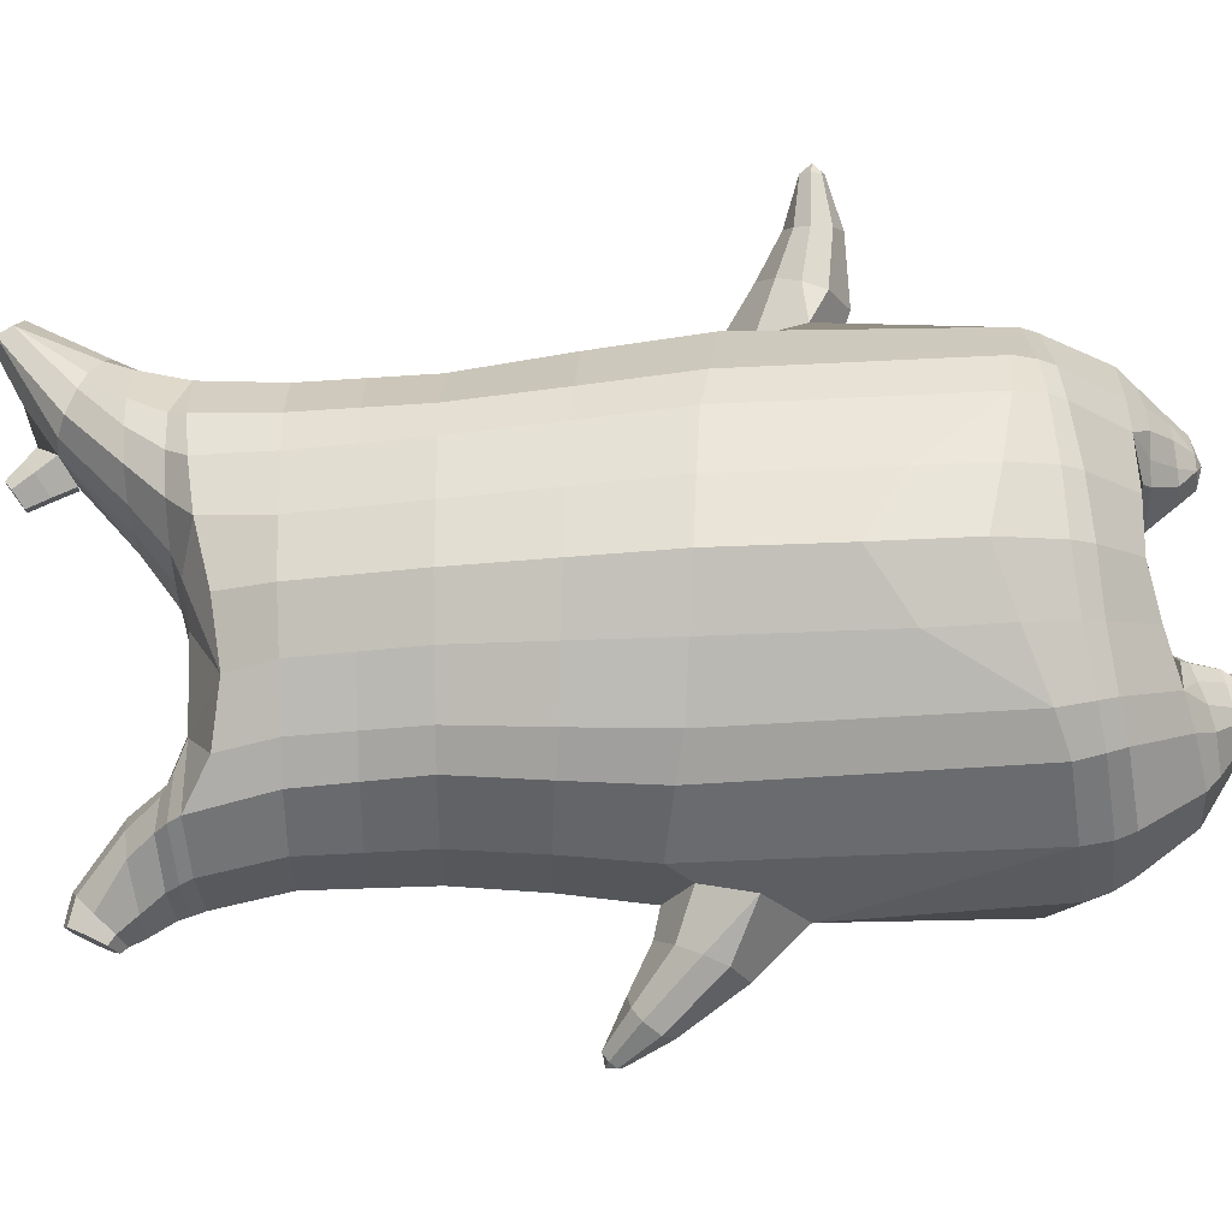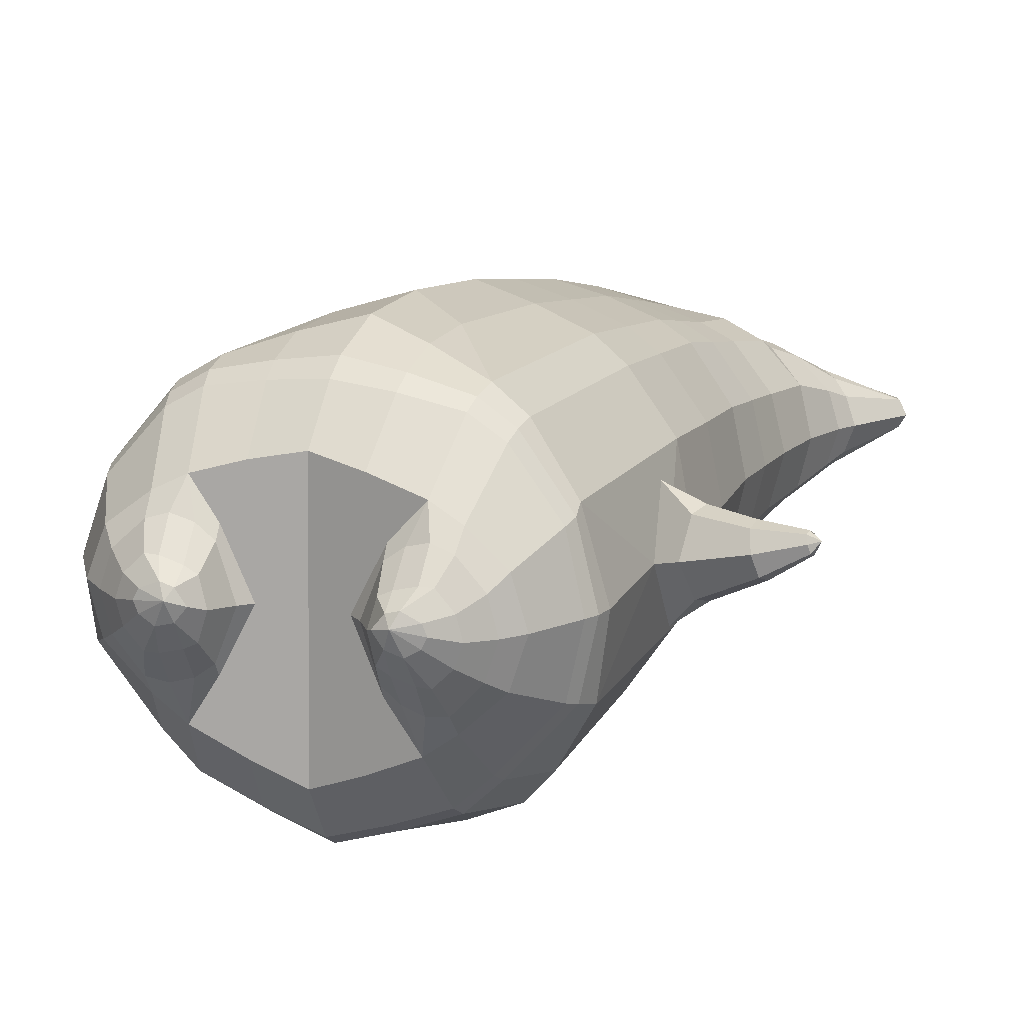
<metadata>
{"format":"obj","ext":"obj","renderer":"f3d","projection":"perspective","resolution":1024,"background":"white","views":[{"elev":75.1,"azim":-91.9,"up":"+Z"},{"elev":14.6,"azim":23.6,"up":"+Z"}]}
</metadata>
<code>
o korok
v 0.01355 -0.7242 0.2723
v 0 0.8235 0.2949
v -0.2029 -0.779 0.2225
v -0.2624 0.8286 0.2479
v -0.269 -0.7992 0.1894
v -0.3536 0.8841 0.195
v -0.3549 -0.8226 0.1224
v -0.4419 0.8751 0.1021
v -0.3962 -0.8275 0.01557
v -0.48 0.8653 0
v -0.3683 -0.8237 -0.09889
v -0.4419 0.875 -0.1021
v -0.2829 -0.7995 -0.1992
v -0.3536 0.8842 -0.195
v -0.2188 -0.7794 -0.2584
v -0.2624 0.8287 -0.2479
v 0.001939 -0.7248 -0.3726
v -0 0.8235 -0.2949
v 0 0.7091 0.3428
v -0.2452 0.7105 0.2795
v -0.3246 0.7118 0.2424
v -0.4157 0.713 0.1312
v -0.45 0.7133 0
v -0.4157 0.713 -0.1312
v -0.3246 0.712 -0.2424
v -0.2452 0.7107 -0.2795
v -0 0.7091 -0.3428
v 0 0.4498 0.4
v -0.2452 0.4554 0.3303
v -0.3182 0.4577 0.2864
v -0.4157 0.4605 0.155
v -0.45 0.4619 0
v -0.4157 0.4607 -0.155
v -0.3182 0.458 -0.2864
v -0.2452 0.4557 -0.3303
v -0 0.4498 -0.405
v 0 0.03166 0.465
v -0.2757 0.05388 0.3784
v -0.3569 0.07183 0.3244
v -0.4957 0.09602 0
v -0.358 0.07054 -0.3528
v -0.2761 0.05362 -0.4072
v -0.000275 0.03164 -0.495
v -0.1324 -0.7926 0.1398
v -0.07095 -0.7799 -0.007303
v -0.1431 -0.7924 -0.1499
v 0.001145 -0.4408 0.473
v -0.2646 -0.5369 0.392
v -0.3431 -0.5668 0.3432
v -0.5171 -0.6164 0.01737
v -0.4116 -0.4893 -0.354
v -0.3269 -0.4253 -0.4529
v -0.01092 -0.317 -0.5828
v 0.008291 -0.6251 0.3844
v -0.2411 -0.6488 0.3555
v -0.3152 -0.6659 0.3129
v -0.4288 -0.693 0.1795
v -0.4783 -0.7105 0.01815
v -0.4571 -0.7048 -0.1471
v -0.3334 -0.6858 -0.3117
v -0.2596 -0.6737 -0.3917
v -0.003846 -0.6507 -0.4945
v 0.006381 -0.5778 0.4201
v -0.2514 -0.6094 0.3774
v -0.3283 -0.6255 0.3317
v -0.4452 -0.6513 0.1894
v -0.5009 -0.67 0.0181
v -0.4778 -0.6632 -0.1578
v -0.3465 -0.6441 -0.3312
v -0.2697 -0.6324 -0.4142
v -0.005262 -0.6135 -0.5201
v -0.2348 -0.8882 0.09748
v -0.2763 -0.8932 0.05645
v -0.2938 -0.8953 0.006864
v -0.2801 -0.8935 -0.04391
v -0.2417 -0.8886 -0.08797
v -0.1364 -0.8753 -0.06343
v -0.1312 -0.8752 0.06494
v -0.1161 -0.8731 0.00012
v -0.2244 -0.927 0.04334
v -0.2361 -0.9285 0.0199
v -0.2262 -0.9272 -0.004359
v -0.196 -0.9233 -0.02575
v -0.1323 -0.9155 0.01596
v -0.2589 -0.8419 0.1471
v -0.2706 -0.8418 -0.1525
v -0.3287 -0.8554 -0.07558
v -0.3492 -0.8582 0.008865
v -0.1387 -0.8132 -0.1212
v -0.3225 -0.855 0.08787
v -0.1298 -0.8132 0.1115
v -0.09286 -0.8085 -0.006291
v -0.1589 -0.8787 0.08061
v -0.2057 -0.8845 0.09562
v -0.1651 -0.8789 -0.07694
v -0.2126 -0.885 -0.08831
v -0.1559 -0.9185 0.05012
v -0.1835 -0.922 0.05932
v -0.1686 -0.9352 0.02726
v -0.1584 -0.9187 -0.01631
v -0.2146 -0.8294 0.1601
v -0.1691 -0.8178 0.1439
v -0.1799 -0.818 -0.1508
v -0.2263 -0.8299 -0.1624
v -0.09794 -0.7477 0.2513
v -0.1362 0.8085 0.2807
v -0.1226 0.7091 0.3162
v -0.1226 0.4533 0.3726
v -0.1362 0.0426 0.4264
v -0.1328 -0.4858 0.4375
v -0.1183 -0.6329 0.3738
v -0.1241 -0.5904 0.4026
v -0.1097 -0.7491 -0.3214
v -0.1362 0.8085 -0.2807
v -0.1226 0.7091 -0.3162
v -0.1226 0.4535 -0.3726
v -0.1379 0.04121 -0.4562
v -0.169 -0.3421 -0.5436
v -0.1319 -0.6587 -0.4492
v -0.1372 -0.6199 -0.4732
v -0.5349 -0.159 0.003901
v -0.634 -0.05166 0.006556
v -0.5561 0.1108 0.008379
v -0.6135 -0.01794 -0.07372
v -0.5929 0.02741 -0.08522
v -0.5984 0.03075 0.103
v -0.6181 -0.01425 0.09148
v -0.6943 0.08154 -0.0613
v -0.6636 0.108 -0.07117
v -0.7207 0.07797 -0.01794
v -0.6457 0.1584 -0.01487
v -0.6971 0.1342 0.03926
v -0.7208 0.1024 0.0269
v -0.7537 0.1687 -0.07337
v -0.7394 0.1811 -0.07708
v -0.7627 0.1697 -0.05605
v -0.7311 0.2027 -0.05441
v -0.7534 0.1924 -0.03332
v -0.7649 0.1777 -0.03837
v -0.7601 0.1992 -0.0628
v -0.5723 0.07424 -0.06084
v -0.6482 0.135 -0.05129
v -0.7282 0.199 -0.06583
v -0.4782 0.03939 0.1052
v -0.5759 0.07562 0.07935
v -0.6712 0.1523 0.02187
v -0.7359 0.2052 -0.04176
v -0.5061 -0.06678 0.1481
v -0.1396 -0.3239 0.4462
v -0.004794 -0.2355 0.4849
v -0.456 -0.59 0.205
v -0.4595 0.0922 0.1913
v -0.5262 -0.06387 -0.1397
v -0.4848 0.03999 -0.1053
v -0.4595 0.09183 -0.1913
v -0.5108 -0.5749 -0.177
v 0.2534 -0.7302 0.2077
v 0.2474 0.866 0.261
v 0.3239 -0.7311 0.1683
v 0.3386 0.8728 0.215
v 0.411 -0.7296 0.09316
v 0.4293 0.8749 0.1194
v 0.4443 -0.7259 -0.01647
v 0.4614 0.8644 -0
v 0.4076 -0.7295 -0.1284
v 0.3102 -0.7323 -0.22
v 0.3386 0.8727 -0.215
v 0.2382 -0.7313 -0.2731
v 0.2474 0.866 -0.261
v 0.2452 0.7077 0.2795
v 0.3246 0.7061 0.2424
v 0.4157 0.7048 0.1312
v 0.45 0.7045 -0
v 0.4157 0.7048 -0.1312
v 0.3246 0.706 -0.2424
v 0.2452 0.7075 -0.2795
v 0.2452 0.4438 0.3303
v 0.3182 0.4412 0.2864
v 0.4157 0.4381 0.155
v 0.45 0.4366 -0
v 0.4157 0.4379 -0.155
v 0.3182 0.4409 -0.2864
v 0.2452 0.4435 -0.3303
v 0.2694 0.007683 0.3772
v 0.3504 -0.01249 0.3228
v 0.5037 -0.04051 -0.000137
v 0.3493 -0.01115 -0.3542
v 0.269 0.008 -0.4081
v 0.1843 -0.7552 0.1289
v 0.1108 -0.7573 -0.01345
v 0.1742 -0.7565 -0.1604
v 0.2763 -0.5062 0.3793
v 0.3577 -0.5182 0.3236
v 0.5177 -0.5229 -0.01739
v 0.3808 -0.4488 -0.3726
v 0.3004 -0.4107 -0.4621
v 0.2704 -0.6024 0.3412
v 0.3478 -0.597 0.2911
v 0.4574 -0.5926 0.1472
v 0.498 -0.5967 -0.01853
v 0.4642 -0.6024 -0.1802
v 0.3294 -0.6192 -0.3328
v 0.252 -0.6295 -0.4054
v 0.2745 -0.5675 0.3634
v 0.3534 -0.5633 0.3106
v 0.4653 -0.5602 0.1581
v 0.5118 -0.5633 -0.01831
v 0.4763 -0.5699 -0.19
v 0.3352 -0.5867 -0.3513
v 0.2565 -0.5965 -0.4268
v 0.3072 -0.8207 0.07673
v 0.3457 -0.8166 0.03267
v 0.3594 -0.8151 -0.0181
v 0.3419 -0.8168 -0.06769
v 0.3002 -0.8211 -0.1087
v 0.1962 -0.8321 -0.07611
v 0.2013 -0.8317 0.05214
v 0.1813 -0.8336 -0.01135
v 0.3018 -0.8614 0.02318
v 0.3118 -0.8603 -0.001088
v 0.3 -0.8615 -0.02453
v 0.2683 -0.8647 -0.04357
v 0.2077 -0.8711 0.00286
v 0.3233 -0.7706 0.1251
v 0.3119 -0.772 -0.1741
v 0.3781 -0.769 -0.1026
v 0.405 -0.7664 -0.01992
v 0.1774 -0.7753 -0.1323
v 0.3843 -0.7687 0.06088
v 0.186 -0.7743 0.1002
v 0.1402 -0.7788 -0.0146
v 0.2301 -0.8287 0.06566
v 0.278 -0.8237 0.07708
v 0.2241 -0.8292 -0.0918
v 0.2711 -0.8241 -0.1069
v 0.2339 -0.8685 0.03513
v 0.2622 -0.8655 0.04221
v 0.2483 -0.882 0.01123
v 0.2314 -0.8686 -0.0313
v 0.2758 -0.7716 0.1424
v 0.2274 -0.7704 0.1297
v 0.2168 -0.7714 -0.1647
v 0.2642 -0.7724 -0.1799
v 0.1312 -0.7308 0.2463
v 0.1362 0.8535 0.2807
v 0.1226 0.7091 0.3162
v 0.1226 0.4462 0.3726
v 0.1362 0.02042 0.4264
v 0.1383 -0.4761 0.4332
v 0.1382 -0.6174 0.3691
v 0.1396 -0.5754 0.398
v 0.1191 -0.7305 -0.3269
v 0.1362 0.8535 -0.2807
v 0.1226 0.7091 -0.3162
v 0.1226 0.4459 -0.3726
v 0.1347 0.02171 -0.4564
v 0.1452 -0.3423 -0.5467
v 0.1245 -0.643 -0.4539
v 0.1265 -0.6075 -0.4774
v 0.5026 -0.2585 -0.003112
v 0.5602 -0.281 0.01281
v 0.6184 -0.1132 0.01214
v 0.5806 -0.2436 -0.06912
v 0.5957 -0.1977 -0.08116
v 0.5827 -0.1897 0.1069
v 0.5689 -0.2368 0.09646
v 0.712 -0.2594 -0.006225
v 0.718 -0.2208 -0.02043
v 0.6995 -0.2745 0.04092
v 0.7078 -0.1654 0.03324
v 0.6906 -0.211 0.09376
v 0.69 -0.2514 0.08518
v 0.8046 -0.2403 0.04517
v 0.8069 -0.2221 0.03916
v 0.7997 -0.2435 0.06383
v 0.8025 -0.198 0.06033
v 0.7955 -0.2179 0.08488
v 0.7955 -0.2369 0.08173
v 0.8205 -0.2216 0.06699
v 0.6096 -0.152 -0.05659
v 0.7154 -0.1886 -0.002213
v 0.8054 -0.2001 0.04851
v 0.4828 -0.1022 0.1049
v 0.5995 -0.1457 0.08297
v 0.6973 -0.1825 0.07293
v 0.7991 -0.1978 0.07366
v 0.4911 -0.1959 0.1456
v 0.1324 -0.3231 0.4428
v 0.46 -0.5261 0.1775
v 0.4637 -0.03547 0.1911
v 0.5133 -0.199 -0.1418
v 0.4915 -0.1042 -0.1055
v 0.4651 -0.03595 -0.1916
v 0.4883 -0.513 -0.2052
v -0.2036 0.8835 -0.1131
v -0.1386 0.8835 0
v -0.2036 0.8835 0.1131
v 0.05122 0.8835 0.197
v -0.01378 0.8835 0.09849
v -0.06378 0.8835 0
v -0.01378 0.8835 -0.09849
v 0.05122 0.8835 -0.197
v -0.4619 0.9244 0.08368
v -0.3736 0.9339 0.1531
v -0.495 0.9145 0
v -0.4619 0.9244 -0.08368
v -0.3736 0.9339 -0.1531
v -0.2986 0.9335 0.08655
v -0.2986 0.9335 -0.08655
v -0.2586 0.9335 0
v -0.4932 0.9711 0.05951
v -0.4067 0.9861 0.11
v -0.5236 0.9658 0
v -0.4932 0.9711 -0.05951
v -0.4067 0.9861 -0.11
v -0.3469 0.9964 0.05498
v -0.3469 0.9964 -0.05498
v -0.315 1.002 0
v 0.3861 0.9835 0.1629
v 0.3277 0.9835 0.1879
v 0.4642 0.9833 0.08817
v 0.4916 0.9832 0
v 0.4642 0.9833 -0.08817
v 0.3861 0.9835 -0.1629
v 0.3277 0.9835 -0.1879
v 0.2591 0.9835 -0.1915
v 0.2591 0.9835 0.1915
v 0.2015 0.9835 -0.1418
v 0.2015 0.9835 0.1418
v 0.1727 0.9835 0.07092
v 0.1547 0.9835 0
v 0.1727 0.9835 -0.07092
v 0.4556 1.06 0.1018
v 0.4225 1.075 0.1174
v 0.4898 1.039 0.06613
v 0.5153 1.032 0
v 0.4898 1.039 -0.06613
v 0.4556 1.06 -0.1018
v 0.4225 1.075 -0.1174
v 0.3751 1.097 -0.1197
v 0.3751 1.097 0.1197
v 0.3425 1.113 -0.08864
v 0.3425 1.113 0.08864
v 0.5729 1.204 0.03311
v 0.5949 1.19 0
v 0.5729 1.204 -0.03311
v 0.5572 1.235 0.03065
v 0.5409 1.244 0
v 0.5572 1.235 -0.03065
v -0.3636 0.909 -0.1836
v -0.2586 0.9085 -0.1018
v -0.2586 0.9085 0.1018
v -0.3636 0.909 0.1836
v -0.4519 0.8996 0.09521
v -0.488 0.8898 0
v -0.1986 0.9085 0
v -0.4519 0.8996 -0.09521
v 0.1102 0.9085 0.1549
v 0.07219 0.9085 0.08421
v 0.3477 0.9083 0.1935
v 0.1872 0.9085 -0.2208
v 0.2716 0.9085 -0.2231
v 0.04844 0.9085 0
v 0.07219 0.9085 -0.08421
v 0.3477 0.9083 -0.1935
v 0.4293 0.8748 -0.1194
v 0.1102 0.9085 -0.1549
v 0.2716 0.9085 0.2231
v 0.1872 0.9085 0.2208
v -0.5217 1.014 0.0369
v -0.4866 1.049 0.05175
v -0.5379 0.9978 0
v -0.5217 1.014 -0.0369
v -0.4866 1.049 -0.05175
v -0.4534 1.082 0.03564
v -0.4534 1.082 -0.03564
v -0.4413 1.094 0
v -0.5398 1.028 0.0369
v -0.5223 1.063 0.05175
v -0.5479 1.012 0
v -0.5398 1.028 -0.0369
v -0.5223 1.063 -0.05175
v -0.5057 1.096 0.03564
v -0.5057 1.096 -0.03564
v -0.4996 1.108 0
v 0.3261 1.12 -0.04427
v 0.2685 1.202 0.03542
v 0.2685 1.202 -0.03542
v 0.3515 1.163 -0.01408
v 0.3515 1.163 0.01408
v 0.291 1.218 0.01276
v 0.291 1.218 -0.01276
v 0.2389 1.182 -0.01129
v 0.2389 1.182 0.01129
v 0.4349 1.19 0
v 0.2769 1.09 0.01219
v 0.2769 1.09 -0.01219
v 0.3261 1.12 0.04425
v 0.297 1.162 -0.03985
v 0.321 1.19 0.01351
v 0.321 1.19 -0.01351
v 0.2969 1.162 0.03984
v 0.2582 1.137 -0.01184
v 0.2582 1.137 0.01184
v 0 0.2408 0.4325
v -0.2612 0.2546 0.3543
v -0.3383 0.2646 0.3054
v -0.4686 0.2776 0
v -0.3387 0.2641 -0.3196
v -0.2611 0.2545 -0.3688
v -0.000172 0.2407 -0.45
v -0.1294 0.2479 0.3995
v -0.1305 0.2473 -0.4144
v -0.4349 0.2755 0.1732
v -0.435 0.2753 -0.1732
v 0.2567 0.2258 0.3538
v 0.3337 0.2145 0.3046
v 0.4806 0.1975 -0.000291
v 0.3332 0.215 -0.3203
v 0.2567 0.2258 -0.3692
v 0.1294 0.2334 0.3995
v 0.1285 0.2338 -0.4145
v 0.4422 0.201 0.1729
v 0.4427 0.2008 -0.1734
v 0 0.5795 0.3714
v -0.2452 0.583 0.3049
v -0.3214 0.5848 0.2644
v -0.4157 0.5868 0.1431
v -0.45 0.5876 0
v -0.4157 0.5868 -0.1431
v -0.3214 0.585 -0.2644
v -0.2452 0.5832 -0.3049
v -0 0.5795 -0.3739
v -0.1226 0.5812 0.3444
v -0.1226 0.5813 -0.3444
v 0.2452 0.5757 0.3049
v 0.3214 0.5737 0.2644
v 0.4157 0.5715 0.1431
v 0.45 0.5706 -0
v 0.4157 0.5714 -0.1431
v 0.3214 0.5735 -0.2644
v 0.2452 0.5755 -0.3049
v 0.1226 0.5776 0.3444
v 0.1226 0.5775 -0.3444
f 107 106 4 20
f 20 4 6 21
f 21 6 8 22
f 22 8 10 23
f 23 10 12 24
f 24 12 14 25
f 25 14 16 26
f 115 114 18 27
f 435 115 27 433
f 431 25 26 432
f 430 24 25 431
f 429 23 24 430
f 428 22 23 429
f 427 21 22 428
f 426 20 21 427
f 434 107 20 426
f 412 108 29 406
f 406 29 30 407
f 407 30 31 414
f 414 31 32 408
f 408 32 33 415
f 415 33 34 409
f 409 34 35 410
f 413 116 36 411
f 118 117 43 53
f 51 41 42 52
f 156 155 41 51
f 40 144 152
f 48 38 39 49
f 110 149 48
f 76 96 83
f 112 110 48 64
f 64 48 49 65
f 65 49 151 66
f 66 151 50 67
f 67 50 156 68
f 68 156 51 69
f 69 51 52 70
f 120 118 53 71
f 113 119 62 17
f 13 60 61 15
f 11 59 60 13
f 9 58 59 11
f 7 57 58 9
f 5 56 57 7
f 3 55 56 5
f 105 111 55 3
f 119 120 71 62
f 60 69 70 61
f 59 68 69 60
f 58 67 68 59
f 57 66 67 58
f 56 65 66 57
f 55 64 65 56
f 111 112 64 55
f 72 73 80 98
f 95 77 100
f 88 87 75 74
f 85 90 73 72
f 78 93 97
f 92 91 78 79
f 87 86 76 75
f 89 92 79 77
f 90 88 74 73
f 100 84 99
f 94 72 98
f 73 74 81 80
f 103 89 77 95
f 74 75 82 81
f 101 85 72 94
f 75 76 83 82
f 79 78 97 84
f 86 104 96 76
f 77 79 84 100
f 91 102 93 78
f 3 5 85 101
f 98 80 99
f 80 81 99
f 81 82 99
f 82 83 99
f 84 97 99
f 17 1 105 3 44 45 46 15 113
f 7 9 88 90
f 46 45 92 89
f 11 13 86 87
f 45 44 91 92
f 13 15 104 86
f 5 7 90 85
f 9 11 87 88
f 15 46 89 103
f 44 3 102 91
f 97 98 99
f 83 100 99
f 101 102 3
f 103 104 15
f 103 95 96 104
f 83 96 95 100
f 94 98 97 93
f 93 102 101 94
f 54 63 112 111
f 1 54 111 105
f 63 47 110 112
f 47 150 149 110
f 405 28 108 412
f 425 19 107 434
f 19 2 106 107
f 61 70 120 119
f 15 61 119 113
f 70 52 118 120
f 52 42 117 118
f 410 35 116 413
f 432 26 115 435
f 26 16 114 115
f 154 153 125 141
f 121 148 127 122
f 144 40 123 145
f 124 125 153
f 126 127 148
f 122 127 133 130
f 146 131 137 147
f 141 125 129 142
f 125 124 128 129
f 145 123 131 146
f 127 126 132 133
f 124 122 130 128
f 137 143 135 140
f 133 132 138 139
f 128 130 136 134
f 130 133 139 136
f 142 129 135 143
f 129 128 134 135
f 135 134 140
f 138 147 137 140
f 139 138 140
f 134 136 140
f 136 139 140
f 131 142 143 137
f 123 141 142 131
f 40 154 141 123
f 126 145 146 132
f 132 146 147 138
f 151 121 50
f 40 155 154
f 153 121 122 124
f 148 144 145 126
f 48 149 109 38
f 149 150 37 109
f 151 152 144 148 121
f 49 39 152 151
f 121 153 154 155 156
f 50 121 156
f 246 170 158 245
f 170 171 160 158
f 171 172 162 160
f 172 173 164 162
f 173 174 366 164
f 174 175 167 366
f 175 176 169 167
f 254 27 18 253
f 444 433 27 254
f 441 442 176 175
f 440 441 175 174
f 439 440 174 173
f 438 439 173 172
f 437 438 172 171
f 436 437 171 170
f 443 436 170 246
f 421 416 177 247
f 416 417 178 177
f 417 423 179 178
f 423 418 180 179
f 418 424 181 180
f 424 419 182 181
f 419 420 183 182
f 422 411 36 255
f 257 53 43 256
f 195 196 188 187
f 294 195 187 293
f 186 290 283
f 192 193 185 184
f 249 192 288
f 215 222 235
f 251 204 192 249
f 204 205 193 192
f 205 206 289 193
f 206 207 194 289
f 207 208 294 194
f 208 209 195 294
f 209 210 196 195
f 259 71 53 257
f 252 17 62 258
f 166 168 203 202
f 165 166 202 201
f 163 165 201 200
f 161 163 200 199
f 159 161 199 198
f 157 159 198 197
f 244 157 197 250
f 258 62 71 259
f 202 203 210 209
f 201 202 209 208
f 200 201 208 207
f 199 200 207 206
f 198 199 206 205
f 197 198 205 204
f 250 197 204 251
f 211 237 219 212
f 234 239 216
f 227 213 214 226
f 224 211 212 229
f 217 236 232
f 231 218 217 230
f 226 214 215 225
f 228 216 218 231
f 229 212 213 227
f 239 238 223
f 233 237 211
f 212 219 220 213
f 242 234 216 228
f 213 220 221 214
f 240 233 211 224
f 214 221 222 215
f 218 223 236 217
f 225 215 235 243
f 216 239 223 218
f 230 217 232 241
f 157 240 224 159
f 237 238 219
f 219 238 220
f 220 238 221
f 221 238 222
f 223 238 236
f 17 252 168 191 190 189 157 244 1
f 161 229 227 163
f 191 228 231 190
f 165 226 225 166
f 190 231 230 189
f 166 225 243 168
f 159 224 229 161
f 163 227 226 165
f 168 242 228 191
f 189 230 241 157
f 236 238 237
f 222 238 239
f 240 157 241
f 242 168 243
f 242 243 235 234
f 222 239 234 235
f 233 232 236 237
f 232 233 240 241
f 54 250 251 63
f 1 244 250 54
f 63 251 249 47
f 47 249 288 150
f 405 421 247 28
f 425 443 246 19
f 19 246 245 2
f 203 258 259 210
f 168 252 258 203
f 210 259 257 196
f 196 257 256 188
f 420 422 255 183
f 442 444 254 176
f 176 254 253 169
f 292 280 264 291
f 260 261 266 287
f 283 284 262 186
f 263 291 264
f 265 287 266
f 261 269 272 266
f 285 286 276 270
f 280 281 268 264
f 264 268 267 263
f 284 285 270 262
f 266 272 271 265
f 263 267 269 261
f 276 279 274 282
f 272 278 277 271
f 267 273 275 269
f 269 275 278 272
f 281 282 274 268
f 268 274 273 267
f 274 279 273
f 277 279 276 286
f 278 279 277
f 273 279 275
f 275 279 278
f 270 276 282 281
f 262 270 281 280
f 186 262 280 292
f 265 271 285 284
f 271 277 286 285
f 289 194 260
f 186 292 293
f 291 263 261 260
f 287 265 284 283
f 192 184 248 288
f 288 248 37 150
f 289 260 287 283 290
f 193 289 290 185
f 260 294 293 292 291
f 194 294 260
f 302 18 114
f 351 350 307 309
f 359 358 329 330
f 308 310 318 316
f 353 352 308 304
f 355 354 303 305
f 356 351 309 310
f 357 355 305 306
f 354 353 304 303
f 352 356 310 308
f 350 357 306 307
f 314 313 372 373
f 309 307 315 317
f 307 306 314 315
f 305 303 311 313
f 310 309 317 318
f 304 308 316 312
f 306 305 313 314
f 303 304 312 311
f 328 332 386 342
f 360 162 321 319
f 362 361 326 325
f 363 359 330 331
f 364 363 331 332
f 366 365 324 323
f 361 367 328 326
f 367 364 332 328
f 369 368 320 327
f 162 164 322 321
f 368 360 319 320
f 365 362 325 324
f 358 369 327 329
f 164 366 323 322
f 398 343 347
f 325 326 340 339
f 327 320 334 341
f 320 319 333 334
f 326 328 342 340
f 319 321 335 333
f 329 327 341 343
f 321 322 336 335
f 330 329 343 398
f 322 323 337 336
f 323 324 338 337
f 391 392 388 393 394 387
f 324 325 339 338
f 336 337 346 345
f 404 402 387 394
f 337 338 346
f 338 339 346
f 342 386 349
f 339 340 349 346
f 341 334 344 347
f 334 333 344
f 340 342 349
f 333 335 344
f 343 341 347
f 335 336 345 344
f 14 12 357 350
f 297 296 356 352
f 8 6 353 354
f 12 10 355 357
f 296 295 351 356
f 10 8 354 355
f 6 297 352 353
f 295 14 350 351
f 298 245 369 358
f 167 169 362 365
f 158 160 360 368
f 245 158 368 369
f 302 301 364 367
f 253 302 367 361
f 366 167 365
f 301 300 363 364
f 300 299 359 363
f 169 253 361 362
f 160 162 360
f 299 298 358 359
f 376 374 382 384
f 311 312 371 370
f 316 318 377 375
f 317 315 374 376
f 315 314 373 374
f 313 311 370 372
f 318 317 376 377
f 312 316 375 371
f 374 373 381 382
f 372 370 378 380
f 377 376 384 385
f 371 375 383 379
f 373 372 380 381
f 370 371 379 378
f 375 377 385 383
f 379 383 385 384 382 381 380 378
f 401 399 388 392
f 400 390 389 401
f 402 400 391 387
f 403 397 396 404
f 399 403 393 388
f 386 395 348 349
f 398 347 348 395
f 332 331 386
f 389 390 398 395 386
f 396 397 386 331 398
f 331 330 398
f 386 397 403 399
f 393 403 404 394
f 398 390 400 402
f 391 400 401 392
f 389 386 399 401
f 396 398 402 404
f 2 245 298
f 2 298 106
f 298 299 106
f 4 106 297
f 297 6 4
f 296 297 299
f 296 299 300
f 106 299 297
f 296 300 301
f 16 14 295
f 295 296 301
f 302 253 18
f 295 301 114
f 301 302 114
f 114 16 295
f 344 345 346 349 348 347
f 188 256 422 420
f 37 248 421 405
f 256 43 411 422
f 187 188 420 419
f 293 187 419 424
f 186 293 424 418
f 290 186 418 423
f 185 290 423 417
f 184 185 417 416
f 248 184 416 421
f 42 410 413 117
f 37 405 412 109
f 117 413 411 43
f 41 409 410 42
f 155 415 409 41
f 40 408 415 155
f 152 414 408 40
f 39 407 414 152
f 38 406 407 39
f 109 412 406 38
f 183 255 444 442
f 28 247 443 425
f 247 177 436 443
f 177 178 437 436
f 178 179 438 437
f 179 180 439 438
f 180 181 440 439
f 181 182 441 440
f 182 183 442 441
f 255 36 433 444
f 35 432 435 116
f 28 425 434 108
f 108 434 426 29
f 29 426 427 30
f 30 427 428 31
f 31 428 429 32
f 32 429 430 33
f 33 430 431 34
f 34 431 432 35
f 116 435 433 36

</code>
